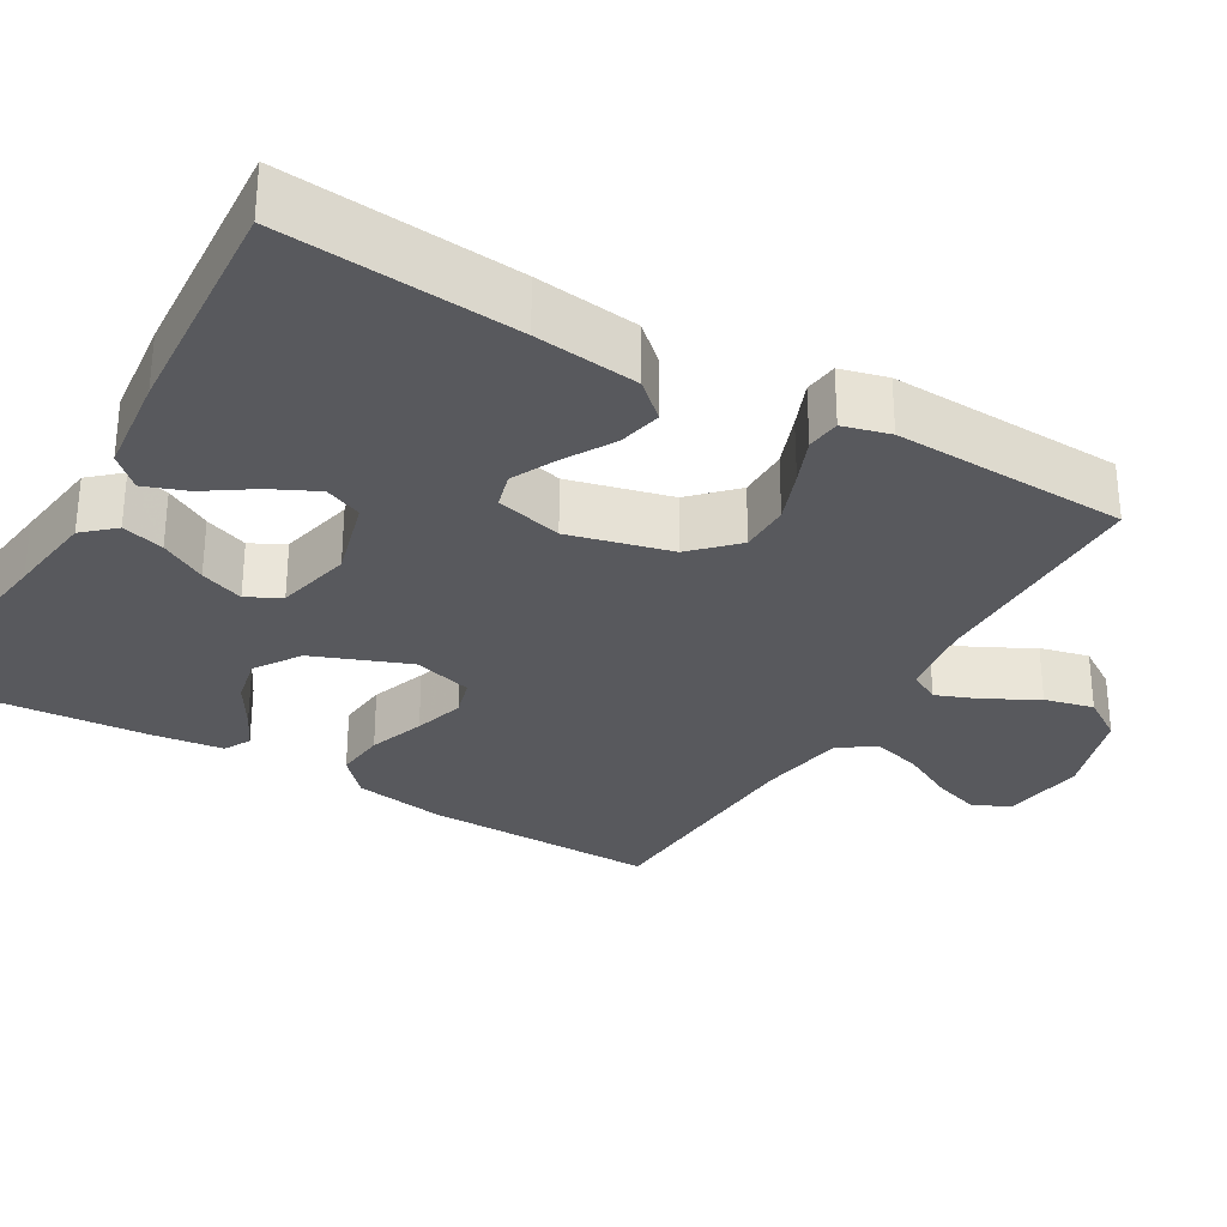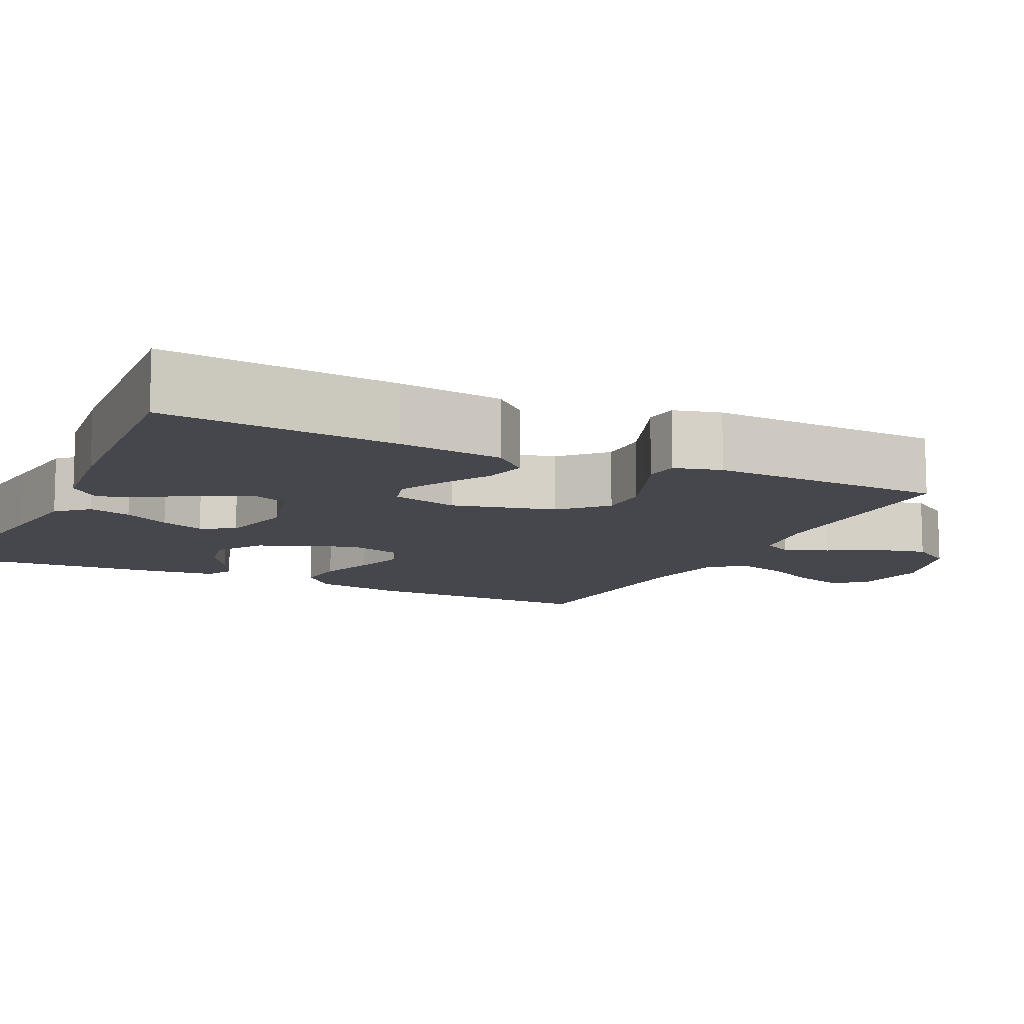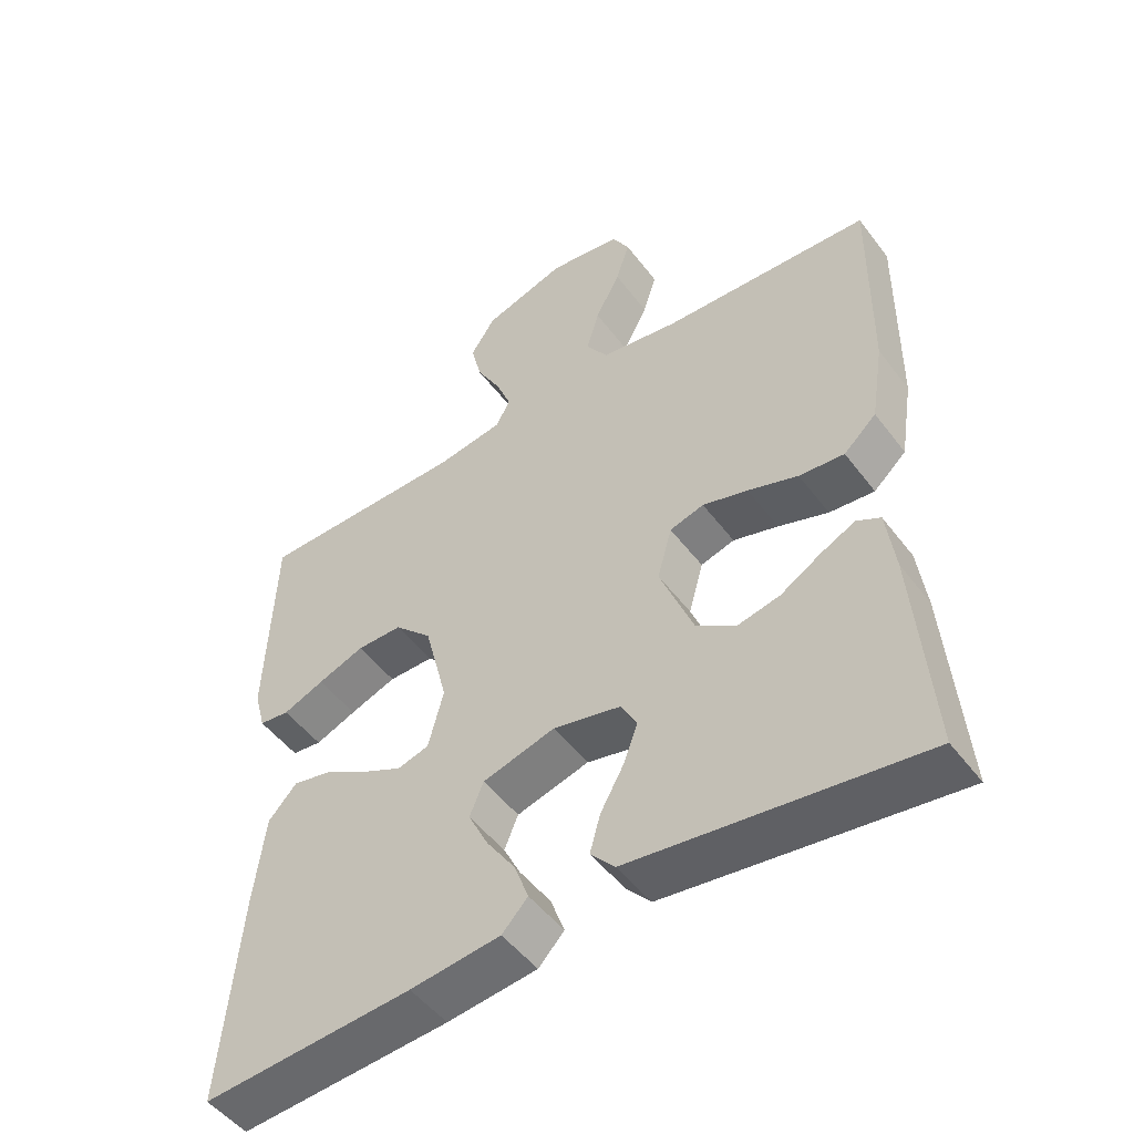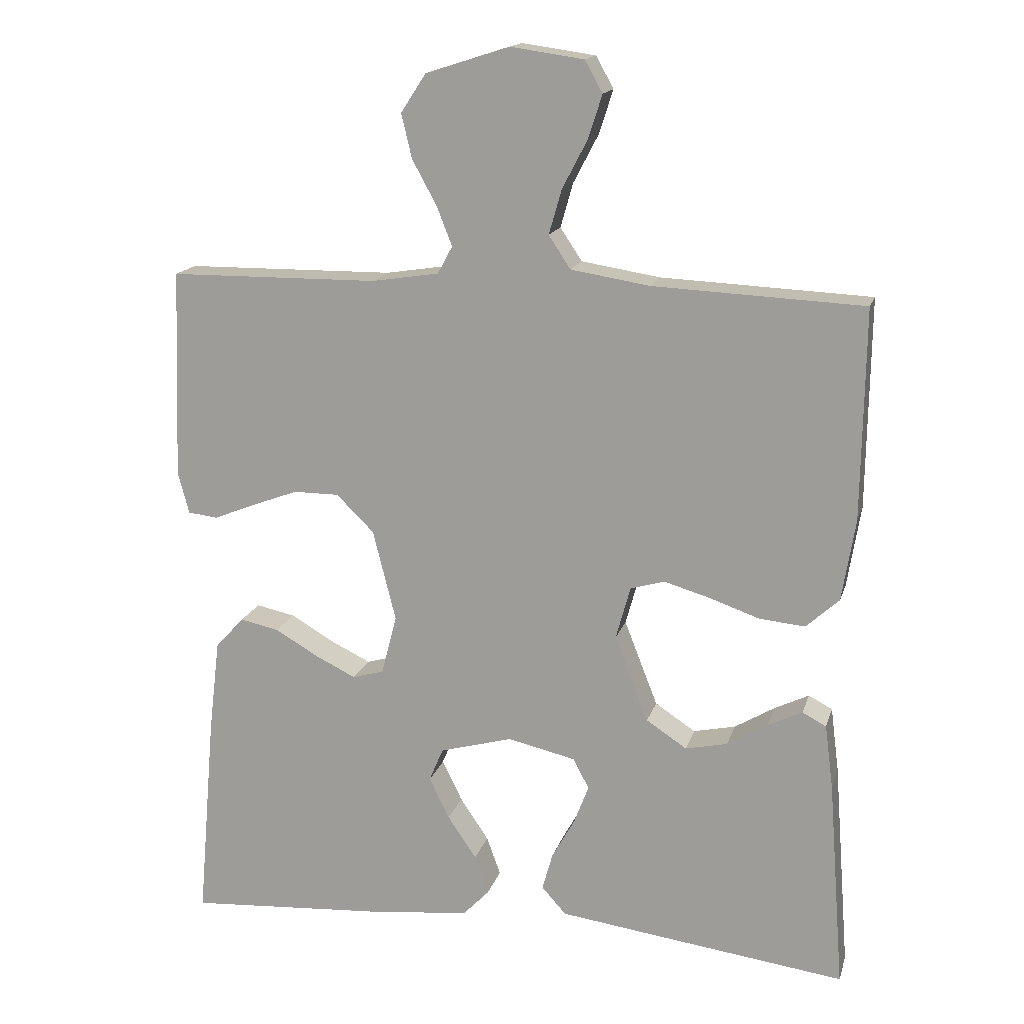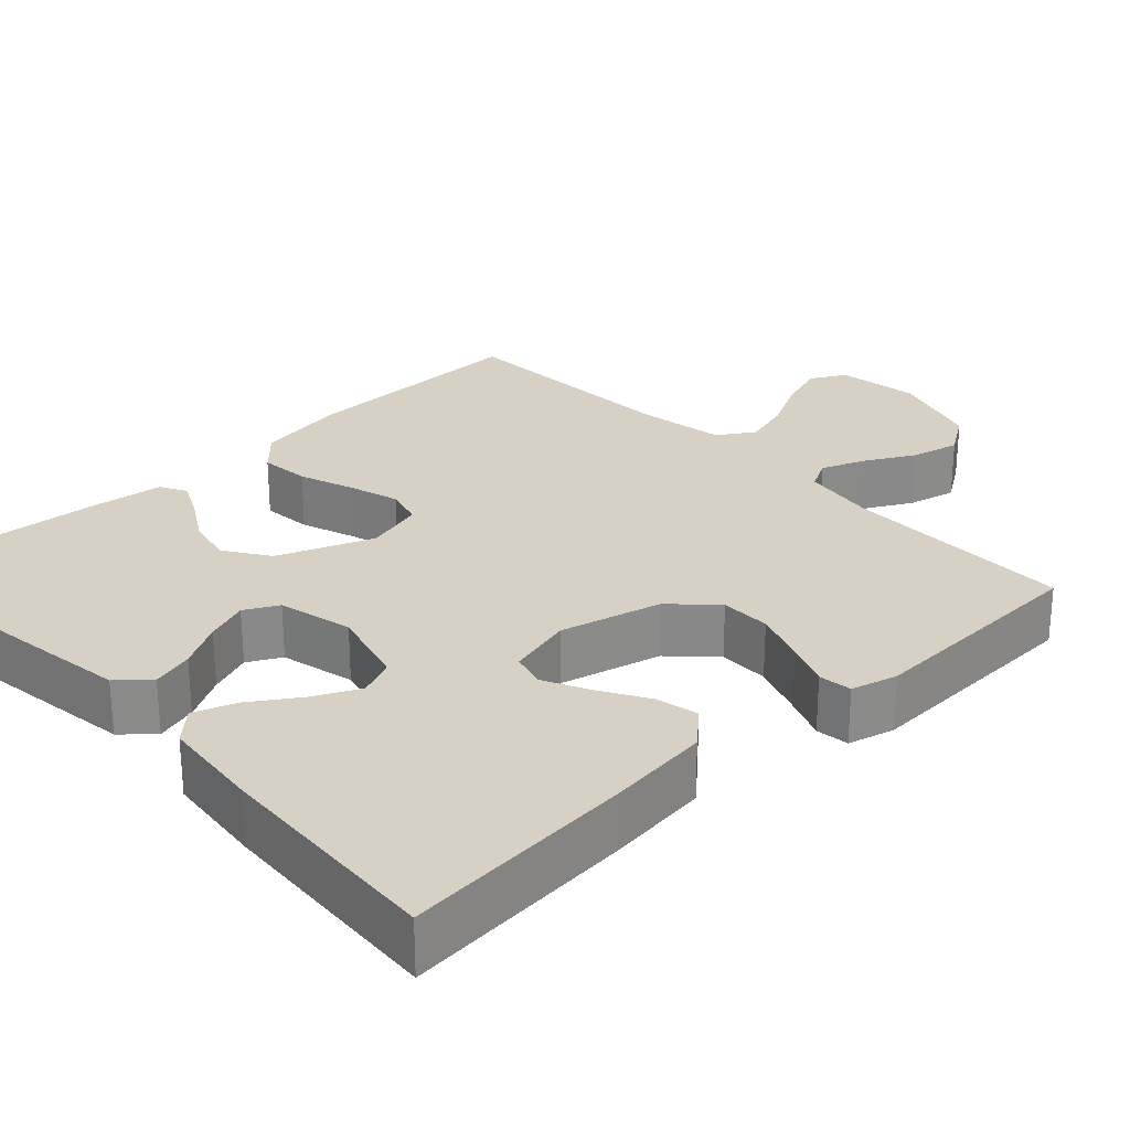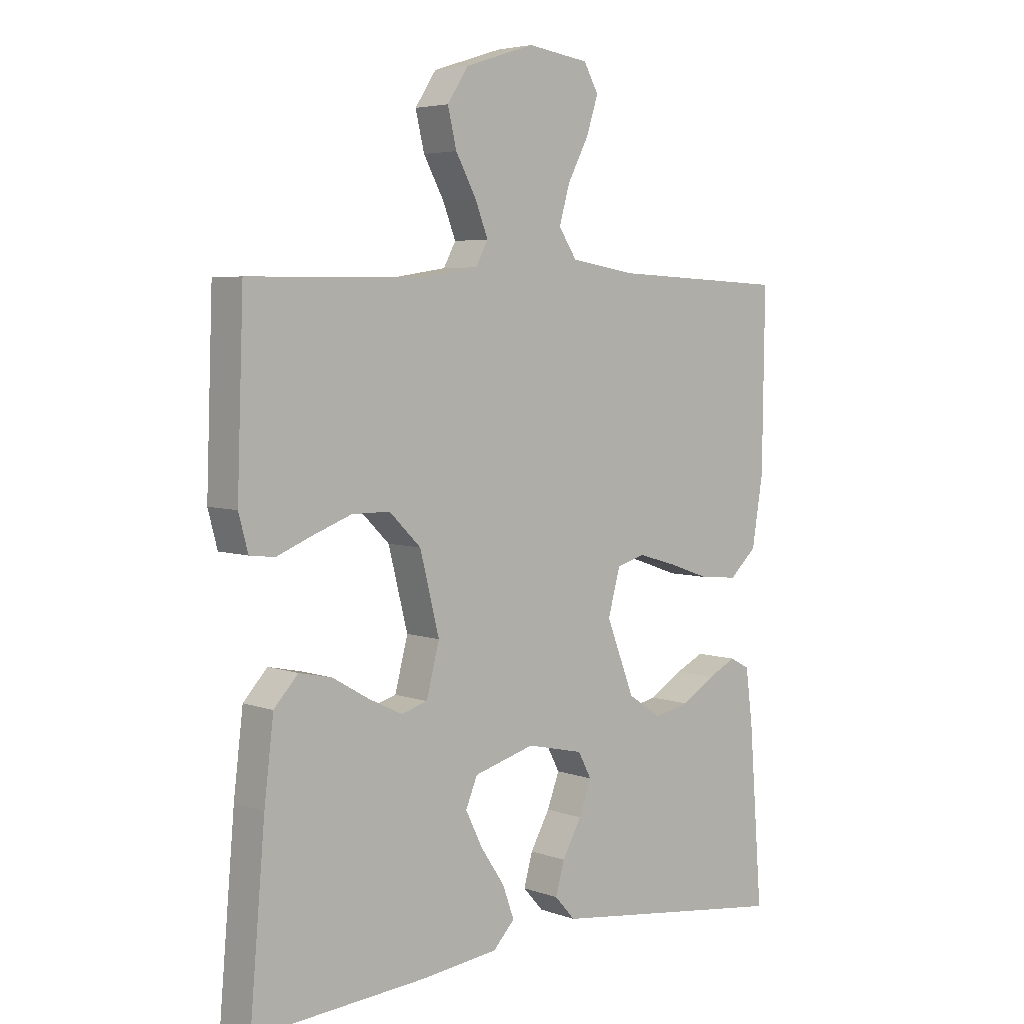
<metadata>
{"format":"obj","ext":"obj","renderer":"f3d","projection":"perspective","resolution":1024,"background":"white","views":[{"elev":-30.2,"azim":-120.4,"up":"+Y"},{"elev":-11.0,"azim":-115.8,"up":"+Y"},{"elev":-50.1,"azim":35.7,"up":"+Z"},{"elev":16.0,"azim":14.6,"up":"+Z"},{"elev":26.8,"azim":-133.4,"up":"+Y"},{"elev":4.9,"azim":-41.8,"up":"+Z"}]}
</metadata>
<code>
v -0.5 0.07 0.5
v -0.2 0.07 0.503
v -0.104 0.07 0.518
v -0.083 0.07 0.557
v -0.105 0.07 0.613
v -0.14 0.07 0.677
v -0.155 0.07 0.74
v -0.119 0.07 0.795
v 0 0.07 0.833
v 0.105 0.07 0.818
v 0.13 0.07 0.773
v 0.11 0.07 0.711
v 0.074 0.07 0.642
v 0.056 0.07 0.579
v 0.087 0.07 0.532
v 0.2 0.07 0.514
v 0.5 0.07 0.5
v 0.496 0.07 0.2
v 0.477 0.07 0.083
v 0.43 0.07 0.04
v 0.365 0.07 0.046
v 0.293 0.07 0.071
v 0.228 0.07 0.09
v 0.179 0.07 0.076
v 0.158 0.07 0
v 0.206 0.07 -0.123
v 0.264 0.07 -0.161
v 0.324 0.07 -0.148
v 0.382 0.07 -0.113
v 0.431 0.07 -0.089
v 0.465 0.07 -0.107
v 0.477 0.07 -0.2
v 0.5 0.07 -0.5
v 0.2 0.07 -0.461
v 0.086 0.07 -0.446
v 0.051 0.07 -0.407
v 0.066 0.07 -0.353
v 0.099 0.07 -0.294
v 0.12 0.07 -0.238
v 0.097 0.07 -0.195
v 0 0.07 -0.173
v -0.104 0.07 -0.202
v -0.124 0.07 -0.25
v -0.095 0.07 -0.309
v -0.054 0.07 -0.37
v -0.034 0.07 -0.425
v -0.071 0.07 -0.464
v -0.2 0.07 -0.479
v -0.5 0.07 -0.5
v -0.474 0.07 -0.2
v -0.458 0.07 -0.067
v -0.417 0.07 -0.022
v -0.361 0.07 -0.034
v -0.299 0.07 -0.07
v -0.241 0.07 -0.098
v -0.196 0.07 -0.085
v -0.174 0.07 0
v -0.207 0.07 0.131
v -0.261 0.07 0.184
v -0.326 0.07 0.184
v -0.393 0.07 0.159
v -0.452 0.07 0.135
v -0.495 0.07 0.14
v -0.511 0.07 0.2
v -0.5 0 0.5
v -0.2 0 0.503
v -0.104 0 0.518
v -0.083 0 0.557
v -0.105 0 0.613
v -0.14 0 0.677
v -0.155 0 0.74
v -0.119 0 0.795
v 0 0 0.833
v 0.105 0 0.818
v 0.13 0 0.773
v 0.11 0 0.711
v 0.074 0 0.642
v 0.056 0 0.579
v 0.087 0 0.532
v 0.2 0 0.514
v 0.5 0 0.5
v 0.496 0 0.2
v 0.477 0 0.083
v 0.43 0 0.04
v 0.365 0 0.046
v 0.293 0 0.071
v 0.228 0 0.09
v 0.179 0 0.076
v 0.158 0 0
v 0.206 0 -0.123
v 0.264 0 -0.161
v 0.324 0 -0.148
v 0.382 0 -0.113
v 0.431 0 -0.089
v 0.465 0 -0.107
v 0.477 0 -0.2
v 0.5 0 -0.5
v 0.2 0 -0.461
v 0.086 0 -0.446
v 0.051 0 -0.407
v 0.066 0 -0.353
v 0.099 0 -0.294
v 0.12 0 -0.238
v 0.097 0 -0.195
v 0 0 -0.173
v -0.104 0 -0.202
v -0.124 0 -0.25
v -0.095 0 -0.309
v -0.054 0 -0.37
v -0.034 0 -0.425
v -0.071 0 -0.464
v -0.2 0 -0.479
v -0.5 0 -0.5
v -0.474 0 -0.2
v -0.458 0 -0.067
v -0.417 0 -0.022
v -0.361 0 -0.034
v -0.299 0 -0.07
v -0.241 0 -0.098
v -0.196 0 -0.085
v -0.174 0 0
v -0.207 0 0.131
v -0.261 0 0.184
v -0.326 0 0.184
v -0.393 0 0.159
v -0.452 0 0.135
v -0.495 0 0.14
v -0.511 0 0.2
f 64 1 2
f 63 64 2
f 62 63 2
f 61 62 2
f 60 61 2 3
f 59 60 3
f 58 59 3 4
f 57 58 4
f 52 53 54
f 51 52 54
f 50 51 54
f 49 50 54
f 48 49 54
f 47 48 54
f 46 47 54
f 45 46 54
f 44 45 54
f 43 44 54 55
f 42 43 55 56
f 36 37 38
f 35 36 38
f 34 35 38
f 33 34 38
f 32 33 38
f 31 32 38
f 30 31 38
f 29 30 38
f 28 29 38
f 27 28 38 39
f 26 27 39 40
f 20 21 22
f 19 20 22
f 18 19 22
f 17 18 22
f 16 17 22
f 15 16 22 23
f 14 15 23 24
f 11 12 13
f 10 11 13
f 9 10 13
f 8 9 13
f 7 8 13
f 6 7 13
f 5 6 13
f 4 5 13 14
f 14 24 25
f 4 14 25
f 57 4 25
f 56 57 25
f 42 56 25
f 41 42 25
f 25 26 40 41
f 66 65 128
f 66 128 127
f 66 127 126
f 66 126 125
f 67 66 125 124
f 67 124 123
f 68 67 123 122
f 68 122 121
f 118 117 116
f 118 116 115
f 118 115 114
f 118 114 113
f 118 113 112
f 118 112 111
f 118 111 110
f 118 110 109
f 118 109 108
f 119 118 108 107
f 120 119 107 106
f 102 101 100
f 102 100 99
f 102 99 98
f 102 98 97
f 102 97 96
f 102 96 95
f 102 95 94
f 102 94 93
f 102 93 92
f 103 102 92 91
f 104 103 91 90
f 86 85 84
f 86 84 83
f 86 83 82
f 86 82 81
f 86 81 80
f 87 86 80 79
f 88 87 79 78
f 77 76 75
f 77 75 74
f 77 74 73
f 77 73 72
f 77 72 71
f 77 71 70
f 77 70 69
f 78 77 69 68
f 89 88 78
f 89 78 68
f 89 68 121
f 89 121 120
f 89 120 106
f 89 106 105
f 105 104 90 89
f 1 65 66 2
f 2 66 67 3
f 3 67 68 4
f 4 68 69 5
f 5 69 70 6
f 6 70 71 7
f 7 71 72 8
f 8 72 73 9
f 9 73 74 10
f 10 74 75 11
f 11 75 76 12
f 12 76 77 13
f 13 77 78 14
f 14 78 79 15
f 15 79 80 16
f 16 80 81 17
f 17 81 82 18
f 18 82 83 19
f 19 83 84 20
f 20 84 85 21
f 21 85 86 22
f 22 86 87 23
f 23 87 88 24
f 24 88 89 25
f 25 89 90 26
f 26 90 91 27
f 27 91 92 28
f 28 92 93 29
f 29 93 94 30
f 30 94 95 31
f 31 95 96 32
f 32 96 97 33
f 33 97 98 34
f 34 98 99 35
f 35 99 100 36
f 36 100 101 37
f 37 101 102 38
f 38 102 103 39
f 39 103 104 40
f 40 104 105 41
f 41 105 106 42
f 42 106 107 43
f 43 107 108 44
f 44 108 109 45
f 45 109 110 46
f 46 110 111 47
f 47 111 112 48
f 48 112 113 49
f 49 113 114 50
f 50 114 115 51
f 51 115 116 52
f 52 116 117 53
f 53 117 118 54
f 54 118 119 55
f 55 119 120 56
f 56 120 121 57
f 57 121 122 58
f 58 122 123 59
f 59 123 124 60
f 60 124 125 61
f 61 125 126 62
f 62 126 127 63
f 63 127 128 64
f 64 128 65 1

</code>
